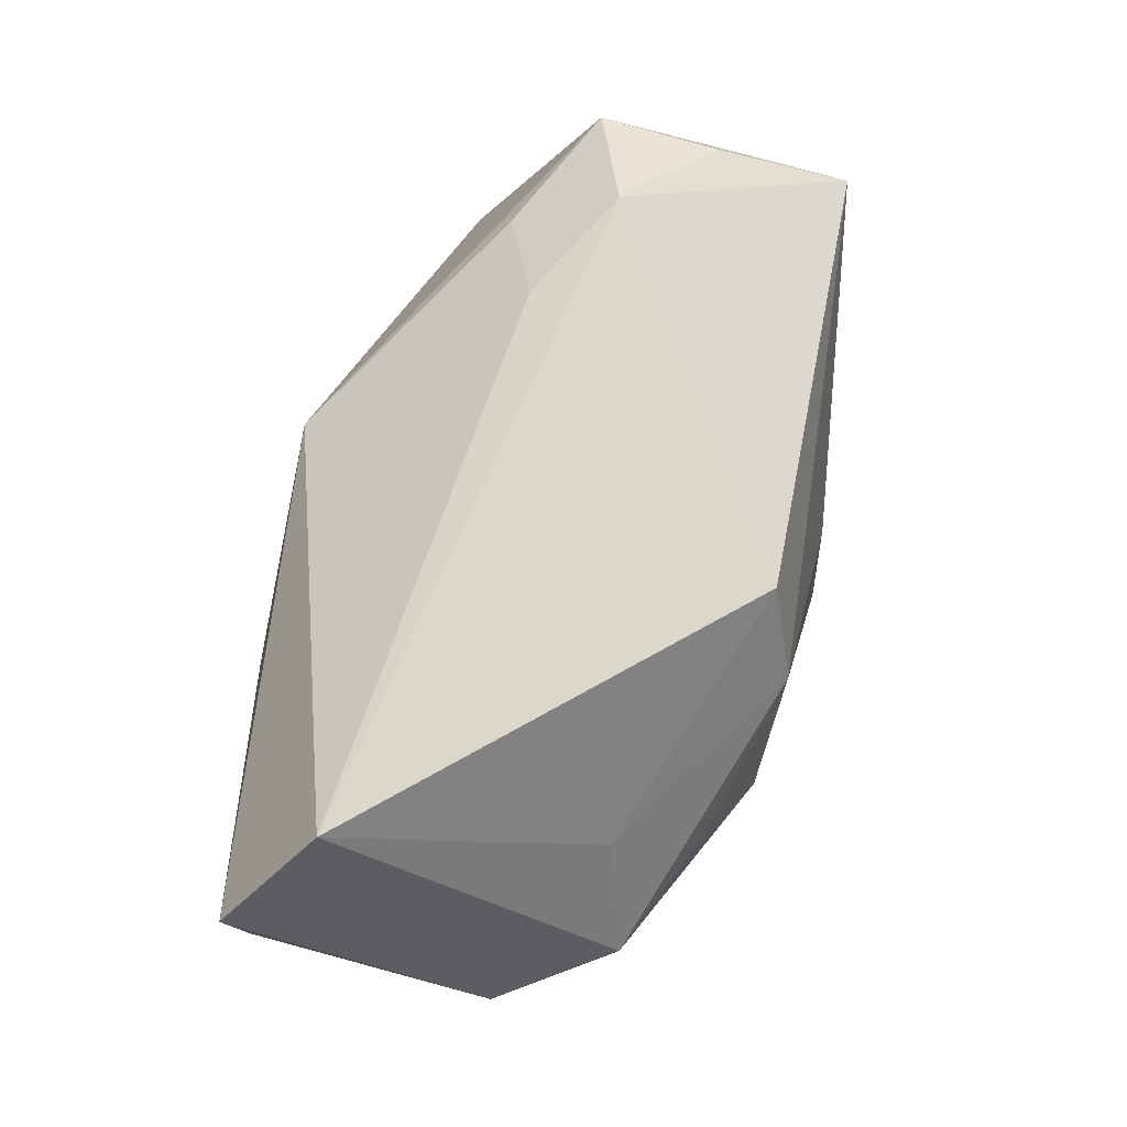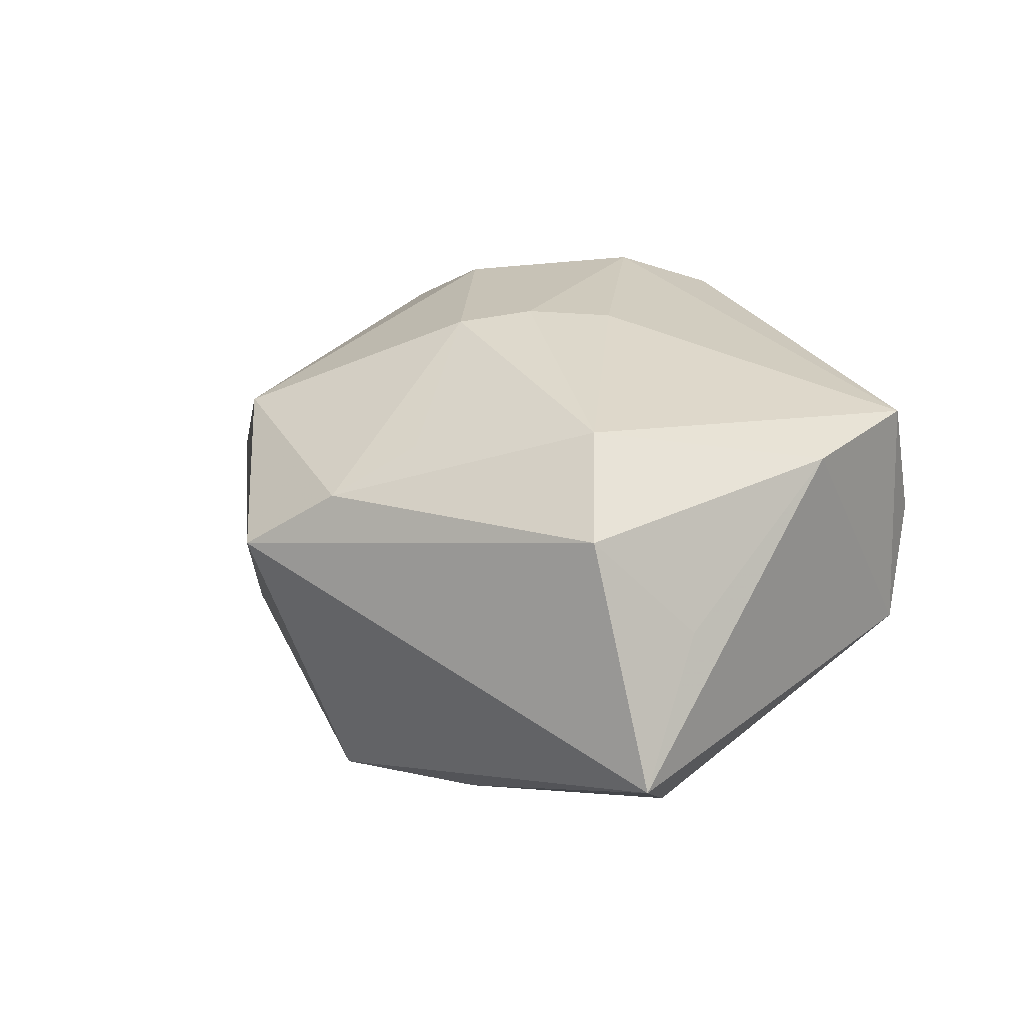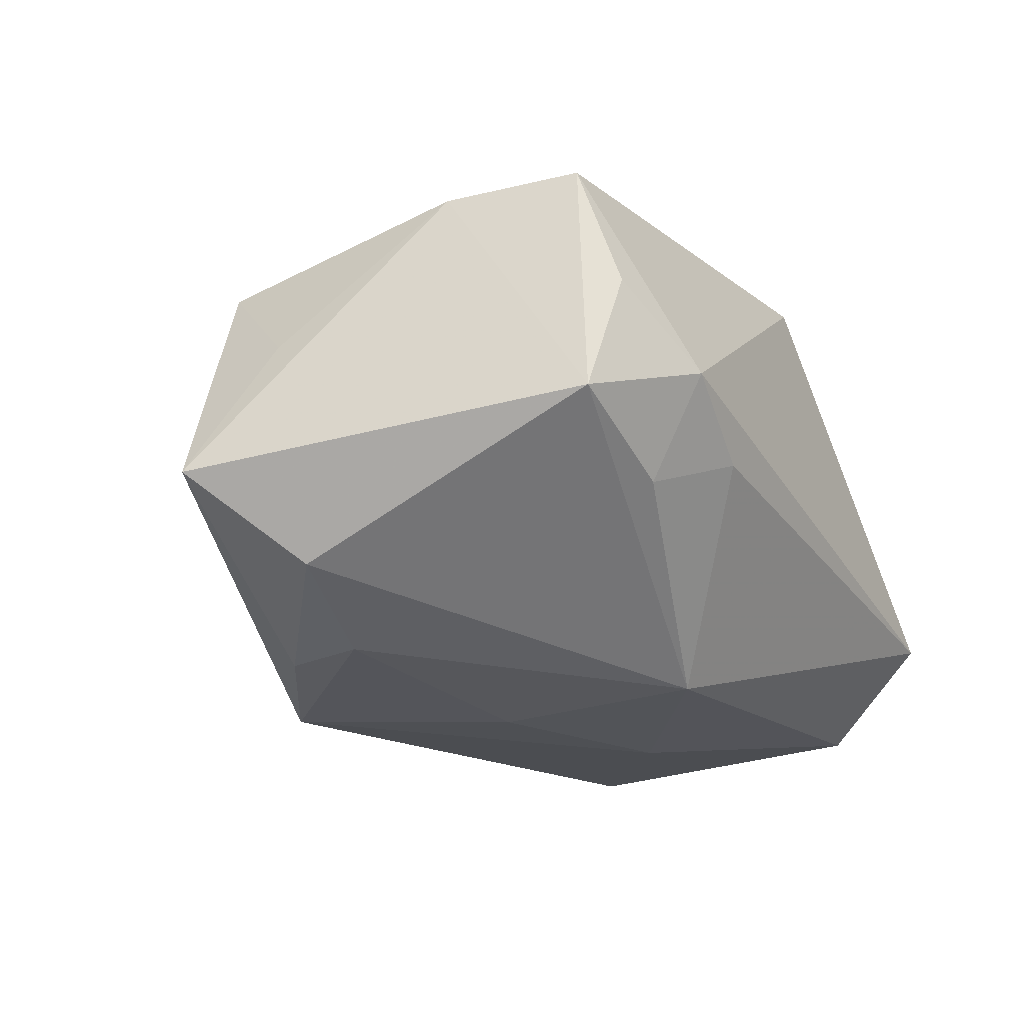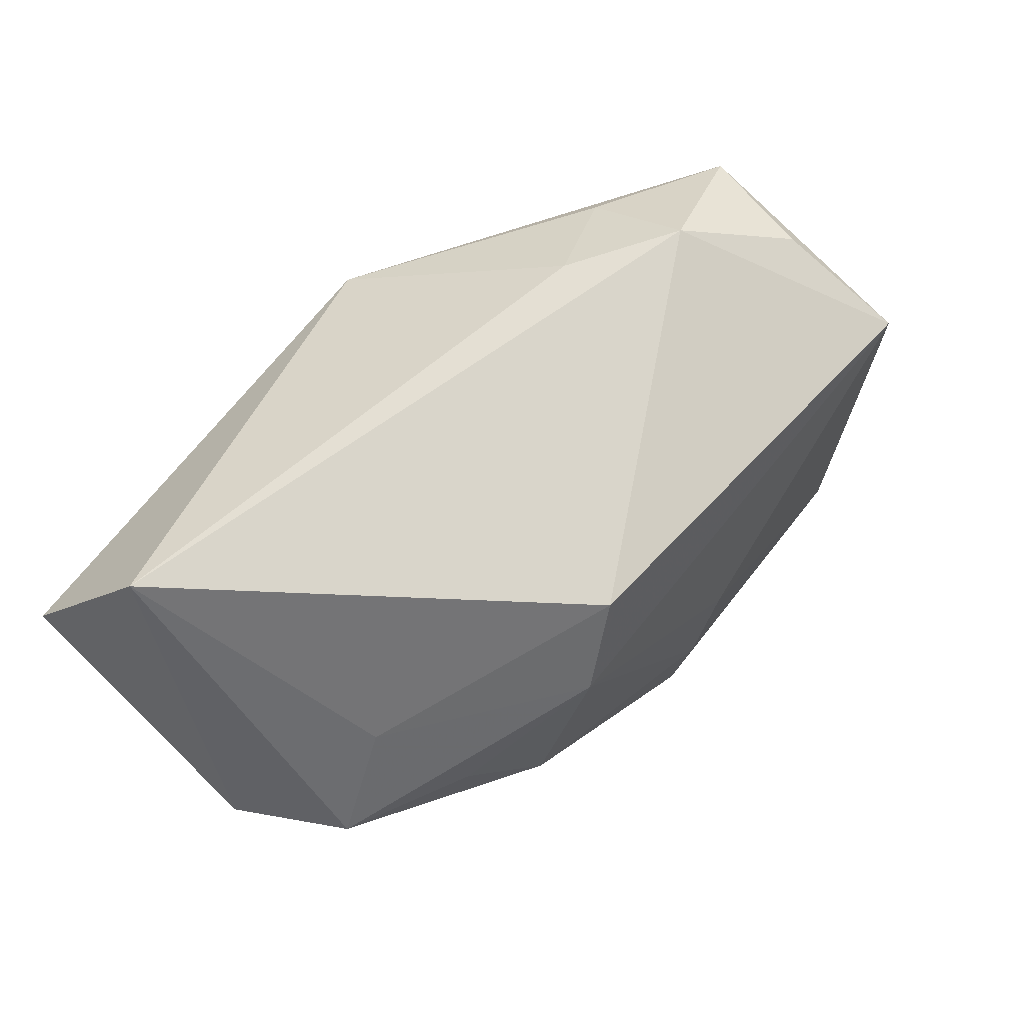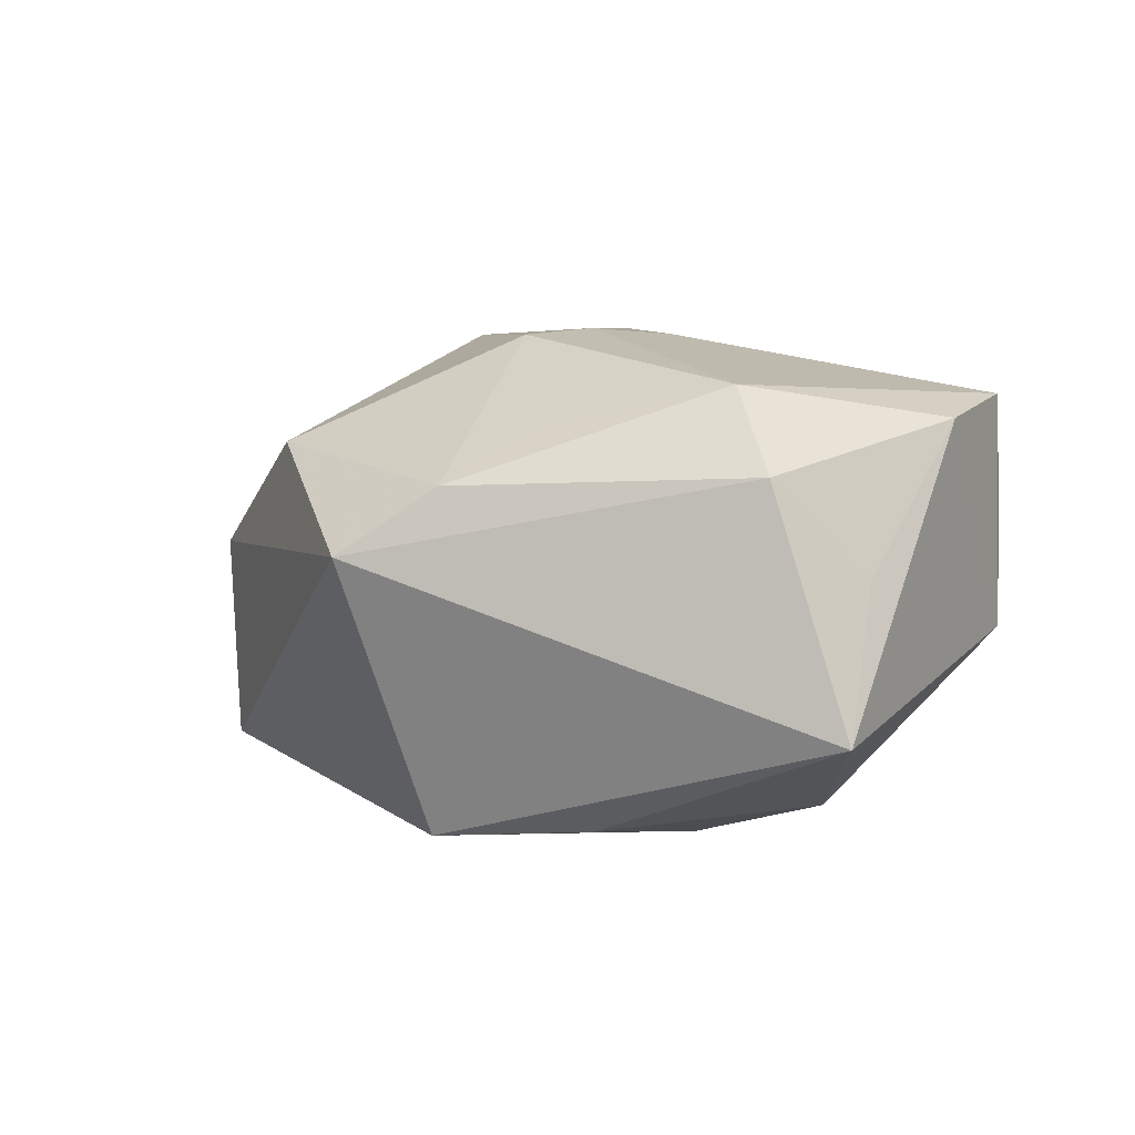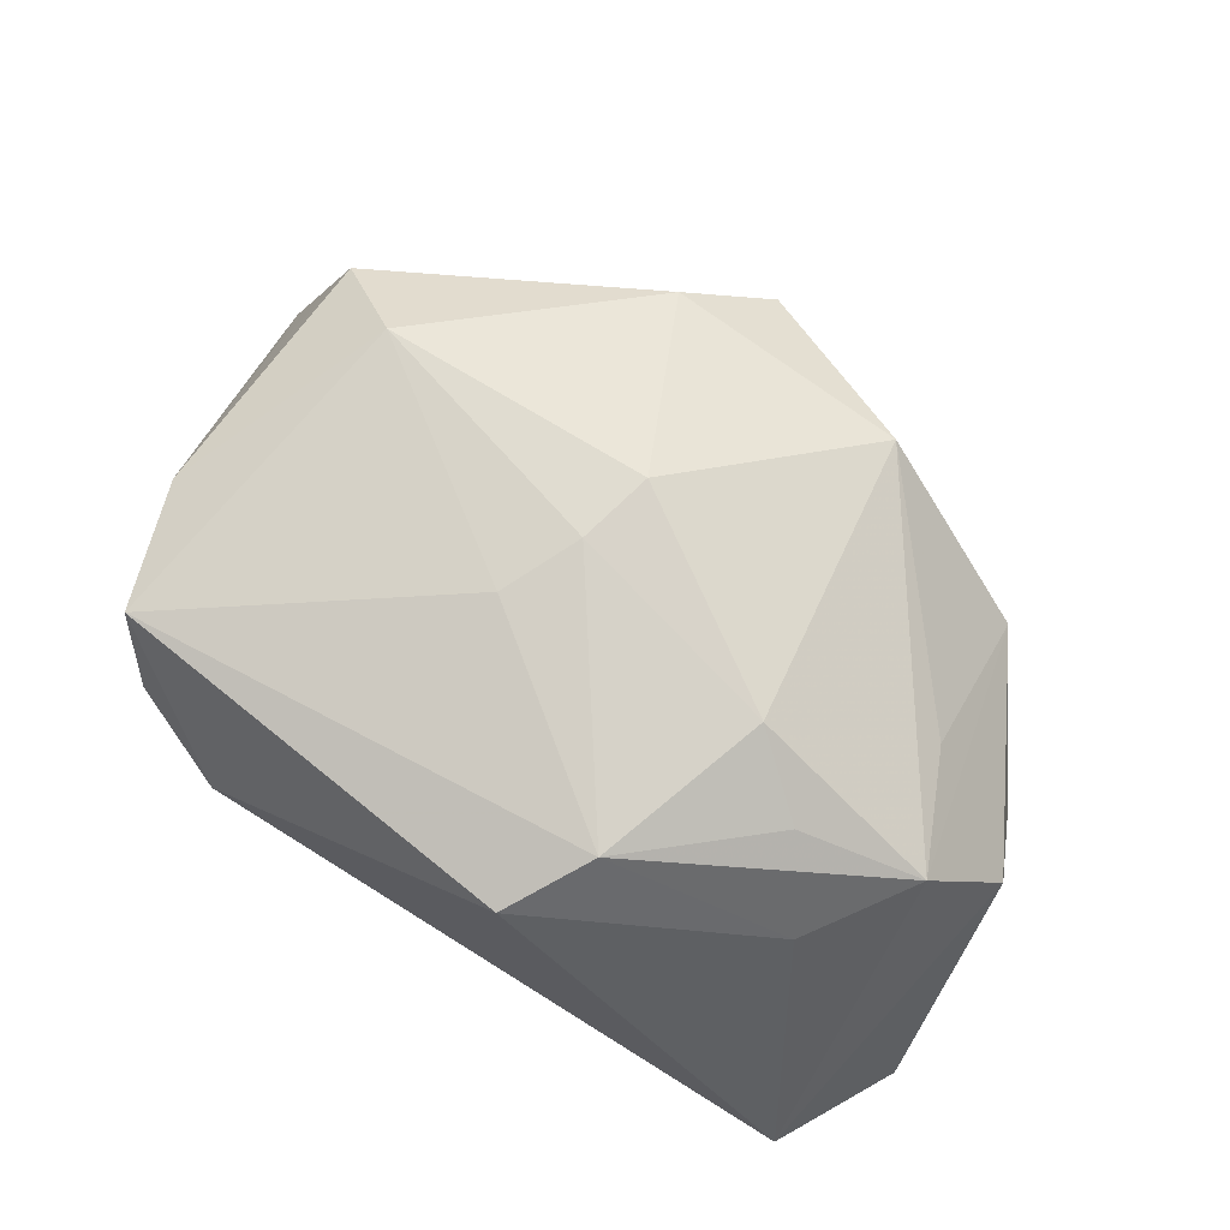
<metadata>
{"format":"obj","ext":"obj","renderer":"f3d","projection":"perspective","resolution":1024,"background":"white","views":[{"elev":72.0,"azim":-75.5,"up":"+Y"},{"elev":22.8,"azim":59.0,"up":"+Z"},{"elev":-23.1,"azim":118.2,"up":"+Z"},{"elev":70.9,"azim":-44.1,"up":"+Y"},{"elev":8.0,"azim":43.5,"up":"+Z"},{"elev":76.9,"azim":-148.6,"up":"+Z"}]}
</metadata>
<code>
v -0.01598 0.002065 0.0222
v -8.183e-05 -0.004253 -0.0215
v 0.03255 0.02104 -0.003894
v 0.03427 -0.01518 0.01267
v -0.02662 0.01408 0.01207
v -0.01062 0.01774 0.02256
v 0.02687 -0.01047 0.01961
v 0.03071 0.02364 0.006584
v 0.005592 -0.02555 -0.01987
v -0.03322 0.004879 0.01455
v -0.02227 0.007531 0.01915
v 0.002904 -0.03424 0.005196
v 0.01308 0.02635 -0.00499
v 0.003467 -0.00293 0.02348
v 0.02253 0.02745 6.862e-05
v 0.01795 -0.01813 -0.01873
v 0.03241 0.02018 0.01766
v 0.00966 -0.02831 0.01123
v 0.0386 -0.00724 0.003807
v -0.005938 0.02523 0.01989
v -0.03753 -0.01076 -0.01808
v -0.02856 -0.01929 -0.01649
v -0.0342 0.02745 -0.008902
v 0.02092 0.02172 -0.008713
v 0.001725 -0.009841 0.02303
v 0.01206 -0.02063 0.01547
v -0.04062 0.01618 -0.01611
v -0.03913 8.977e-05 0.004982
v -0.02871 -0.02007 0.002474
v 0.03361 -0.006589 -0.01577
v -0.0166 0.003715 -0.0215
v 0.04225 -0.01439 -0.008511
v 0.03571 0.00866 0.01623
v 0.006978 0.004141 0.02284
v -0.02876 -0.00584 0.01204
v -0.01283 -0.02586 0.01346
v 0.02168 -0.008961 -0.01968
v 0.001165 0.01589 -0.0215
f 27 23 38
f 38 23 13
f 12 29 22
f 22 29 21
f 22 9 12
f 21 9 22
f 31 9 21
f 31 27 38
f 21 27 31
f 38 13 24
f 12 9 32
f 21 29 28
f 28 27 21
f 23 27 28
f 17 20 6
f 2 31 38
f 9 31 2
f 15 24 13
f 15 20 17
f 23 20 15
f 15 13 23
f 12 32 4
f 37 2 38
f 9 2 37
f 36 25 1
f 36 29 12
f 17 6 34
f 23 28 10
f 10 36 1
f 10 28 29
f 24 15 3
f 38 24 3
f 12 4 18
f 18 36 12
f 25 36 18
f 33 3 17
f 32 3 33
f 16 32 9
f 9 37 16
f 14 34 6
f 1 25 14
f 14 6 1
f 5 20 23
f 23 10 5
f 5 6 20
f 5 10 6
f 1 6 11
f 11 10 1
f 6 10 11
f 29 36 35
f 35 10 29
f 36 10 35
f 8 15 17
f 17 3 8
f 8 3 15
f 7 18 4
f 4 33 7
f 7 14 25
f 7 33 17
f 17 34 7
f 34 14 7
f 19 4 32
f 32 33 19
f 19 33 4
f 32 16 30
f 30 16 37
f 30 3 32
f 30 37 38
f 38 3 30
f 25 18 26
f 26 7 25
f 18 7 26

</code>
